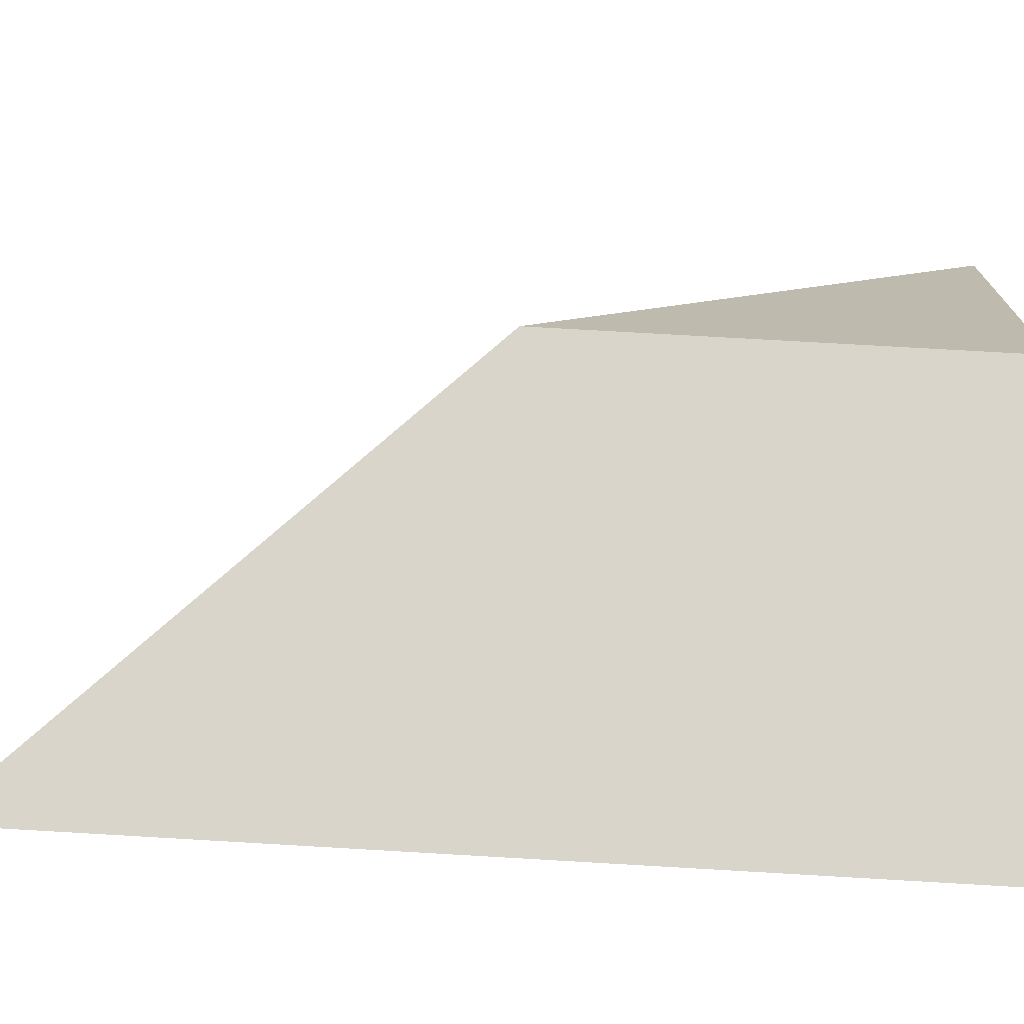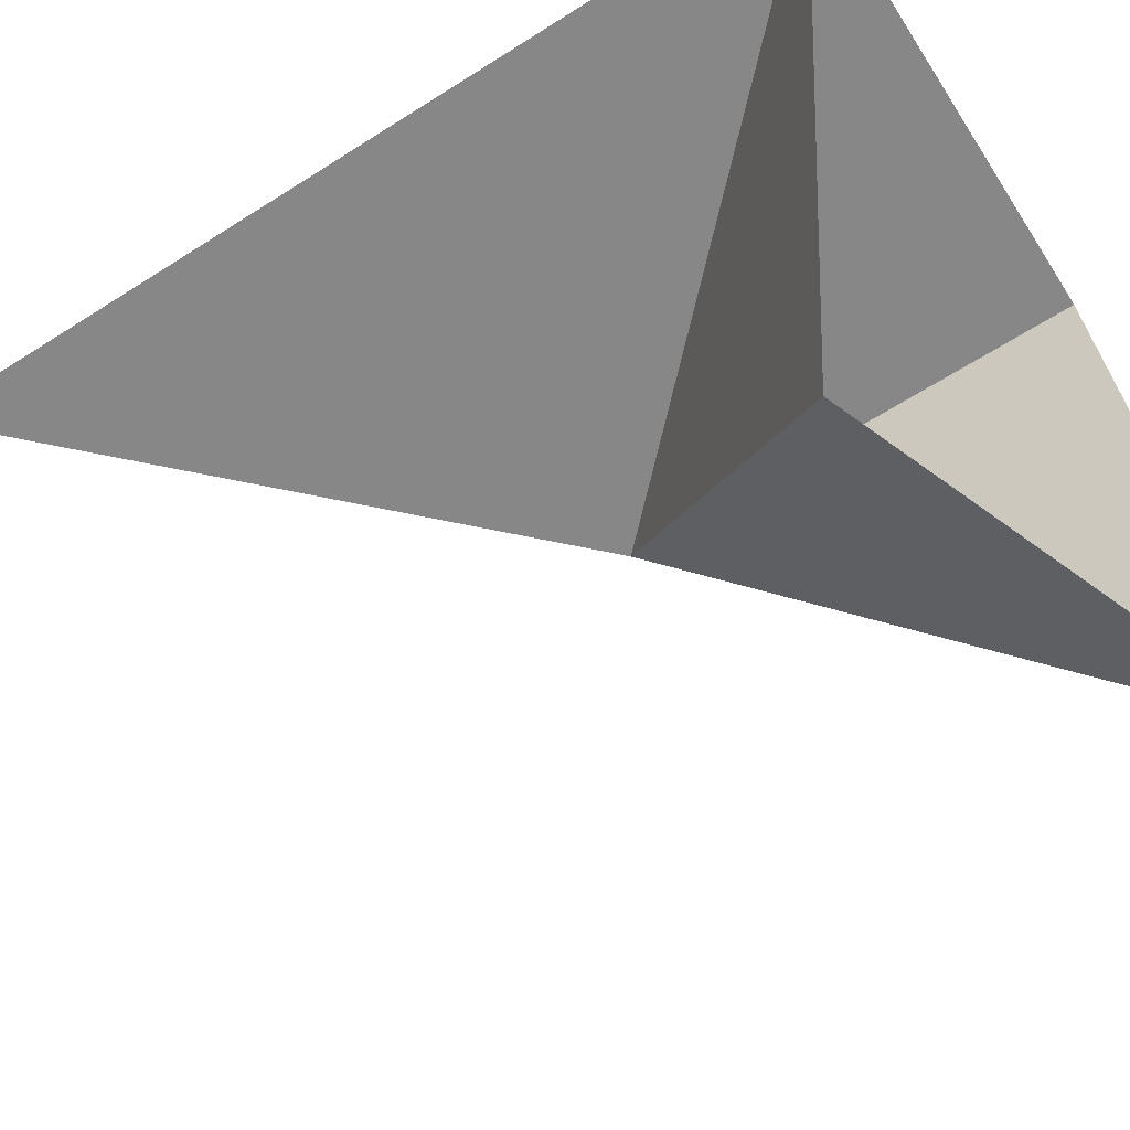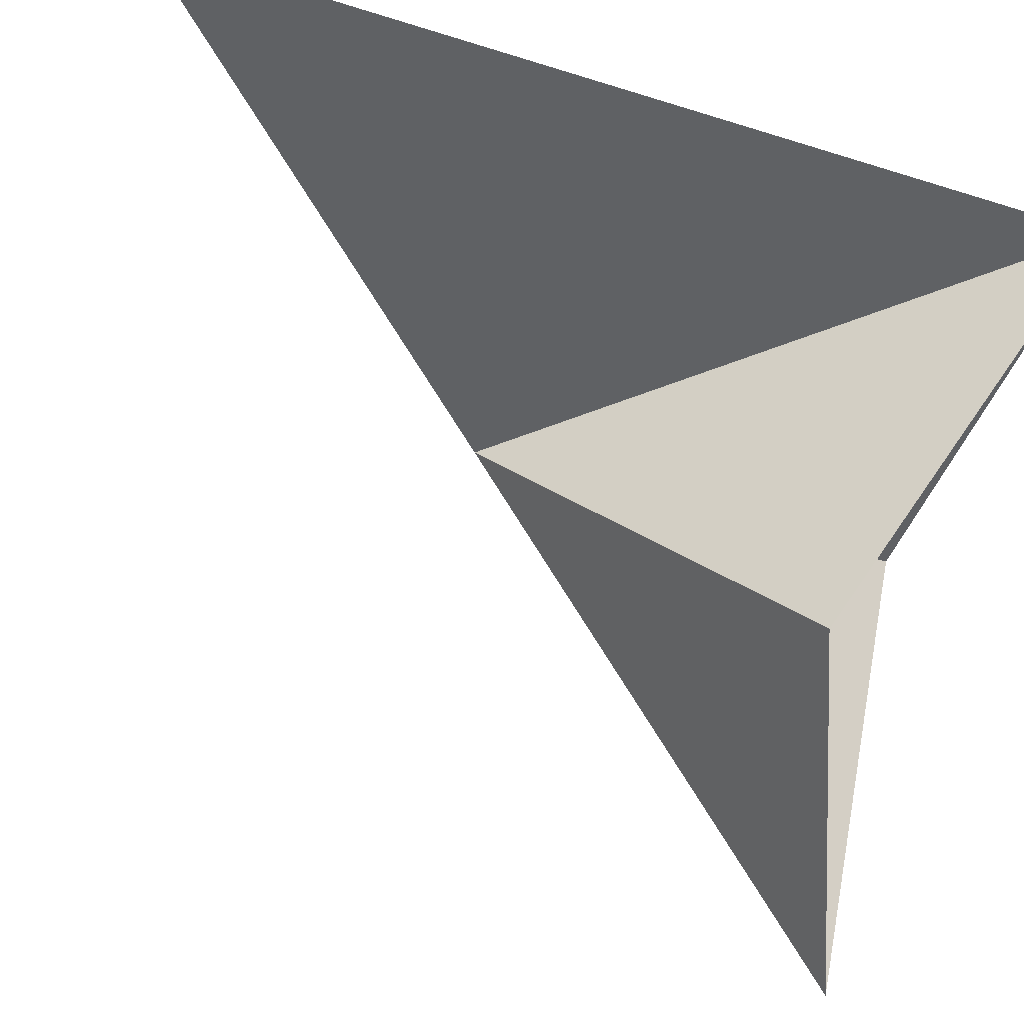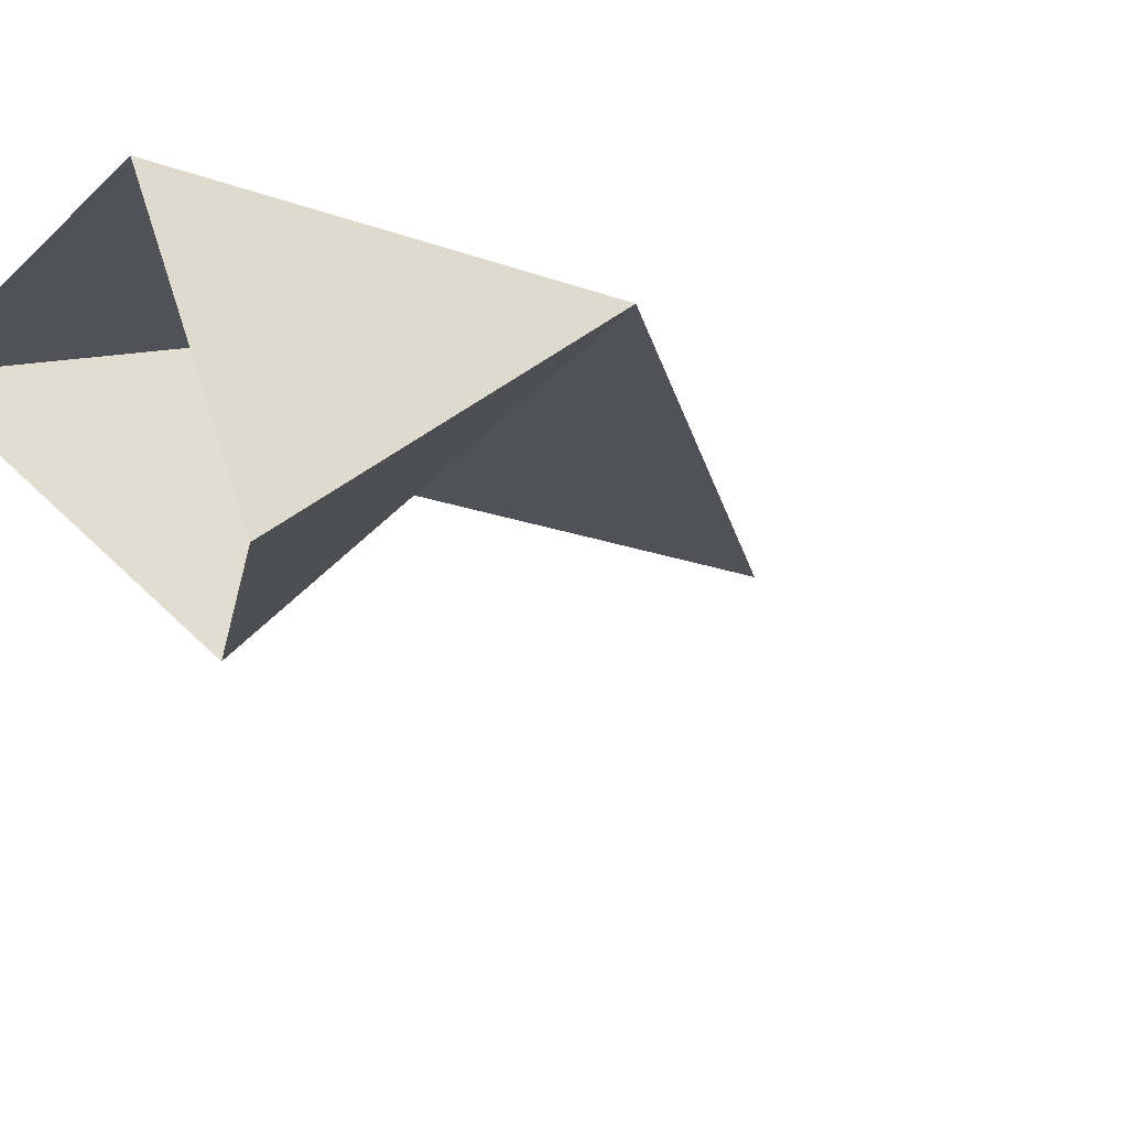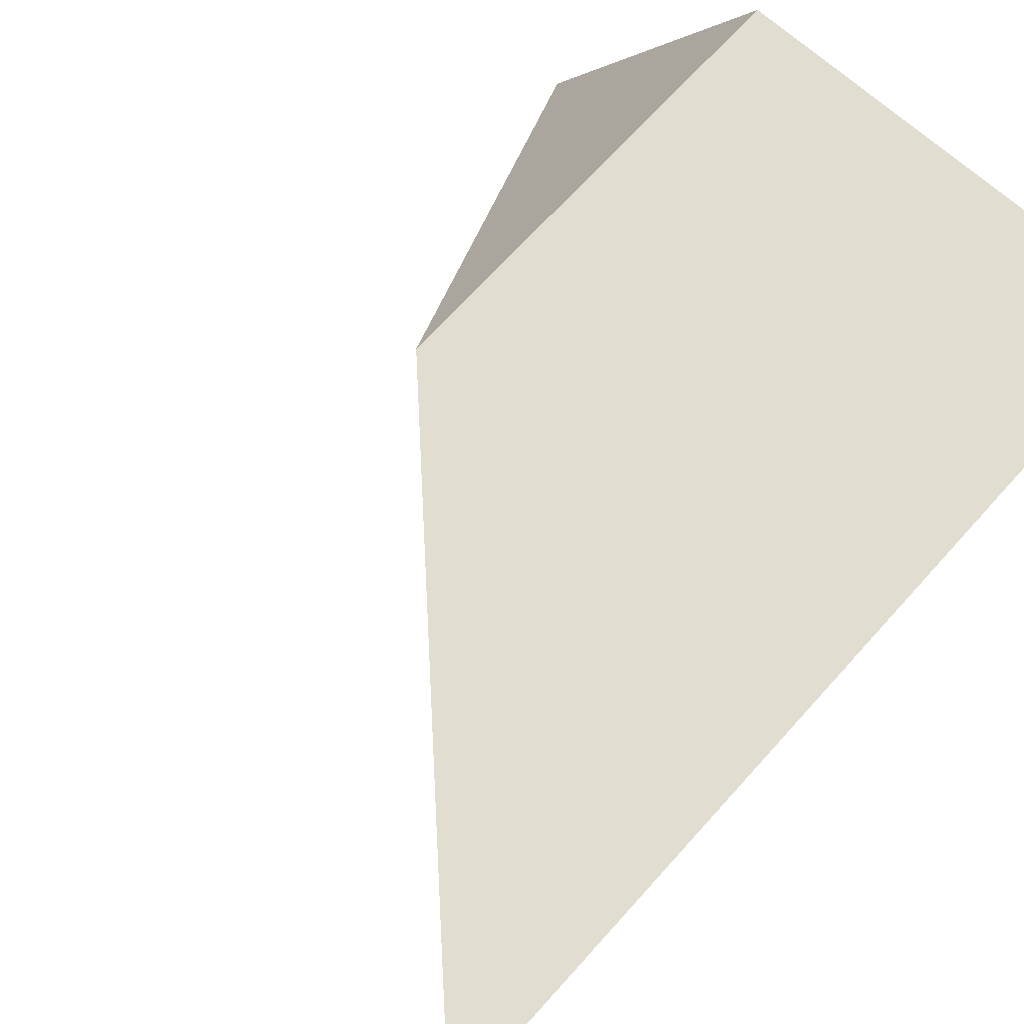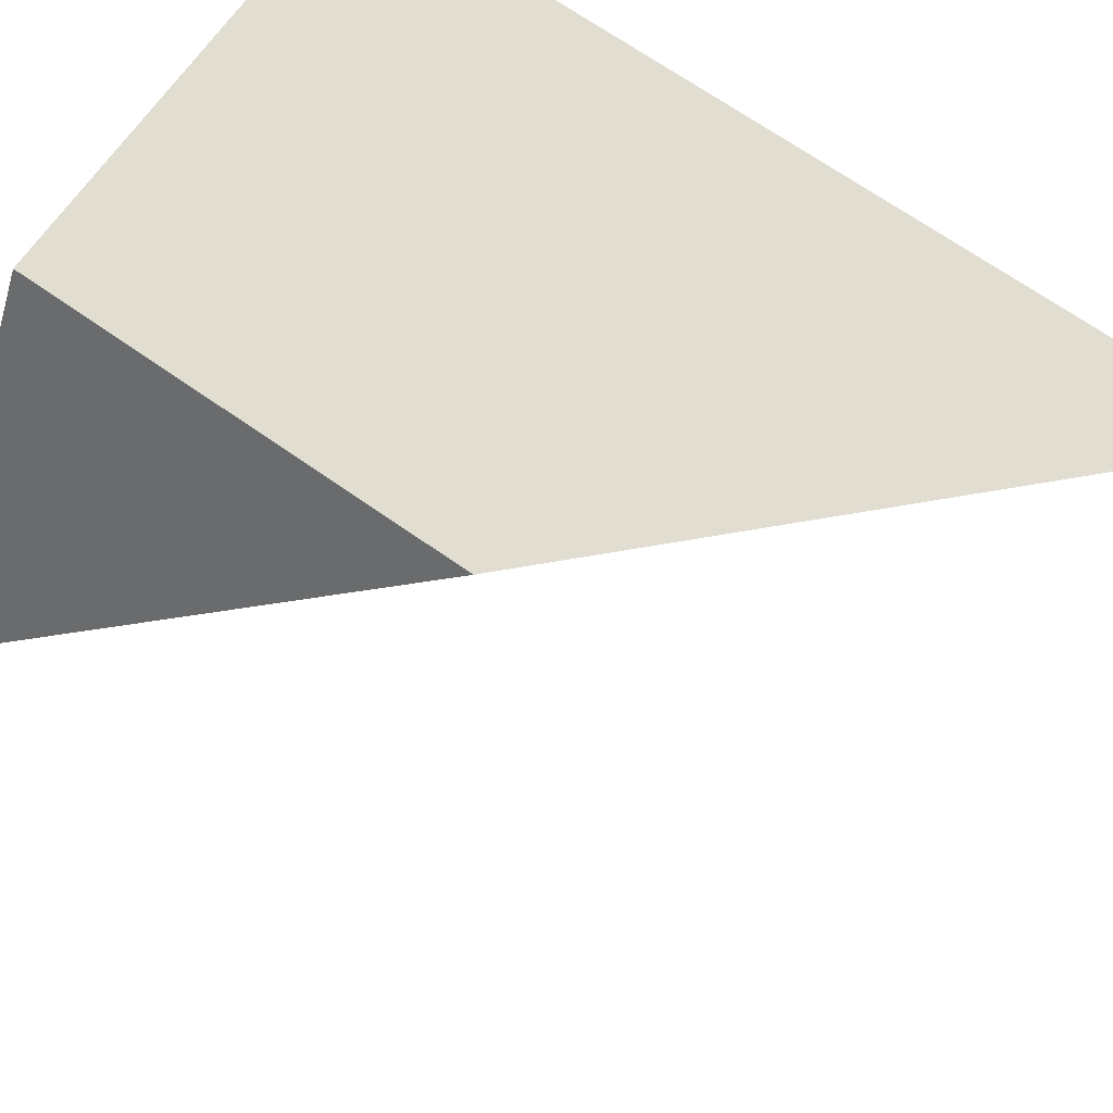
<metadata>
{"format":"obj","ext":"obj","renderer":"f3d","projection":"perspective","resolution":1024,"background":"white","views":[{"elev":74.3,"azim":93.3,"up":"+Z"},{"elev":-62.5,"azim":122.8,"up":"+Z"},{"elev":-46.3,"azim":70.2,"up":"+Z"},{"elev":-21.4,"azim":-122.6,"up":"+Z"},{"elev":68.7,"azim":42.0,"up":"+Z"},{"elev":68.9,"azim":-54.8,"up":"+Z"}]}
</metadata>
<code>
v 2 -2 7.65e-32
v 0 6.661e-16 2.719e-32
v -4.441e-16 2 1.732e-16
v 2 2 3.464e-16
v -5.631e-16 2 3.833e-16
v 0 6.661e-16 2.719e-32
v -1.028 2 -1.715
v -1.028 2 -1.715
v 8.535e-32 0 -2.117e-31
v 0.7818 1.218 -1.38
v 0.7818 1.218 -1.38
v 8.535e-32 0 -2.117e-31
v 2 2 -2.117e-31
v 2 2 0
v 0 0 0
v 2 -2 0
f 1 2 3 4
f 5 6 7
f 8 9 10
f 11 12 13
f 14 15 16

</code>
